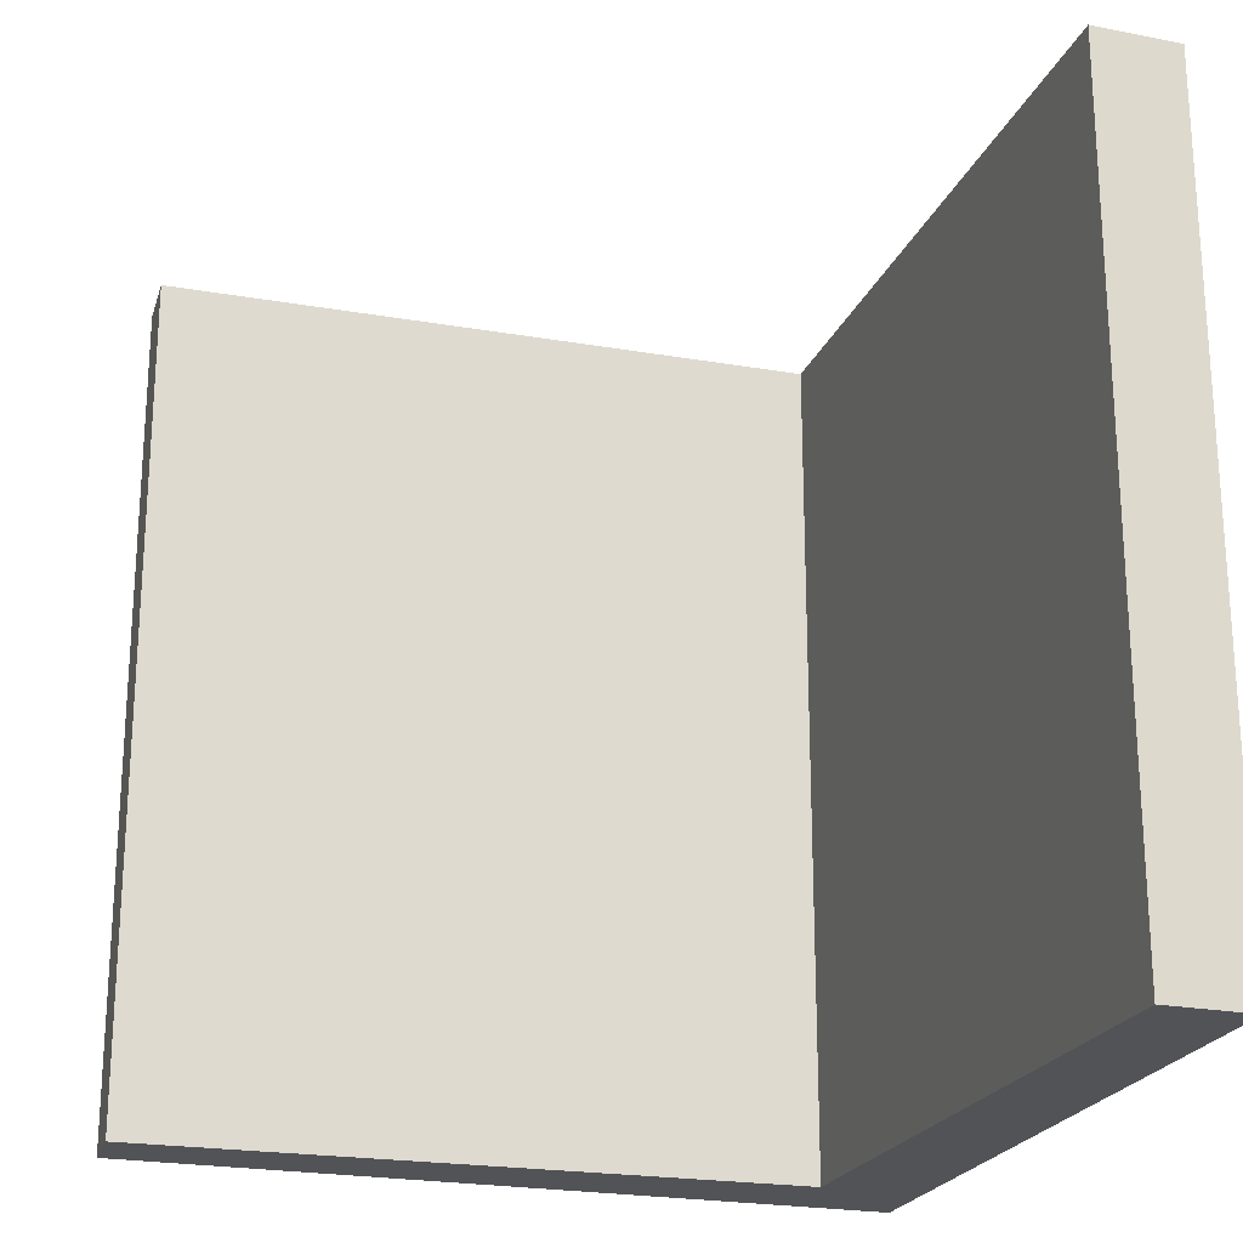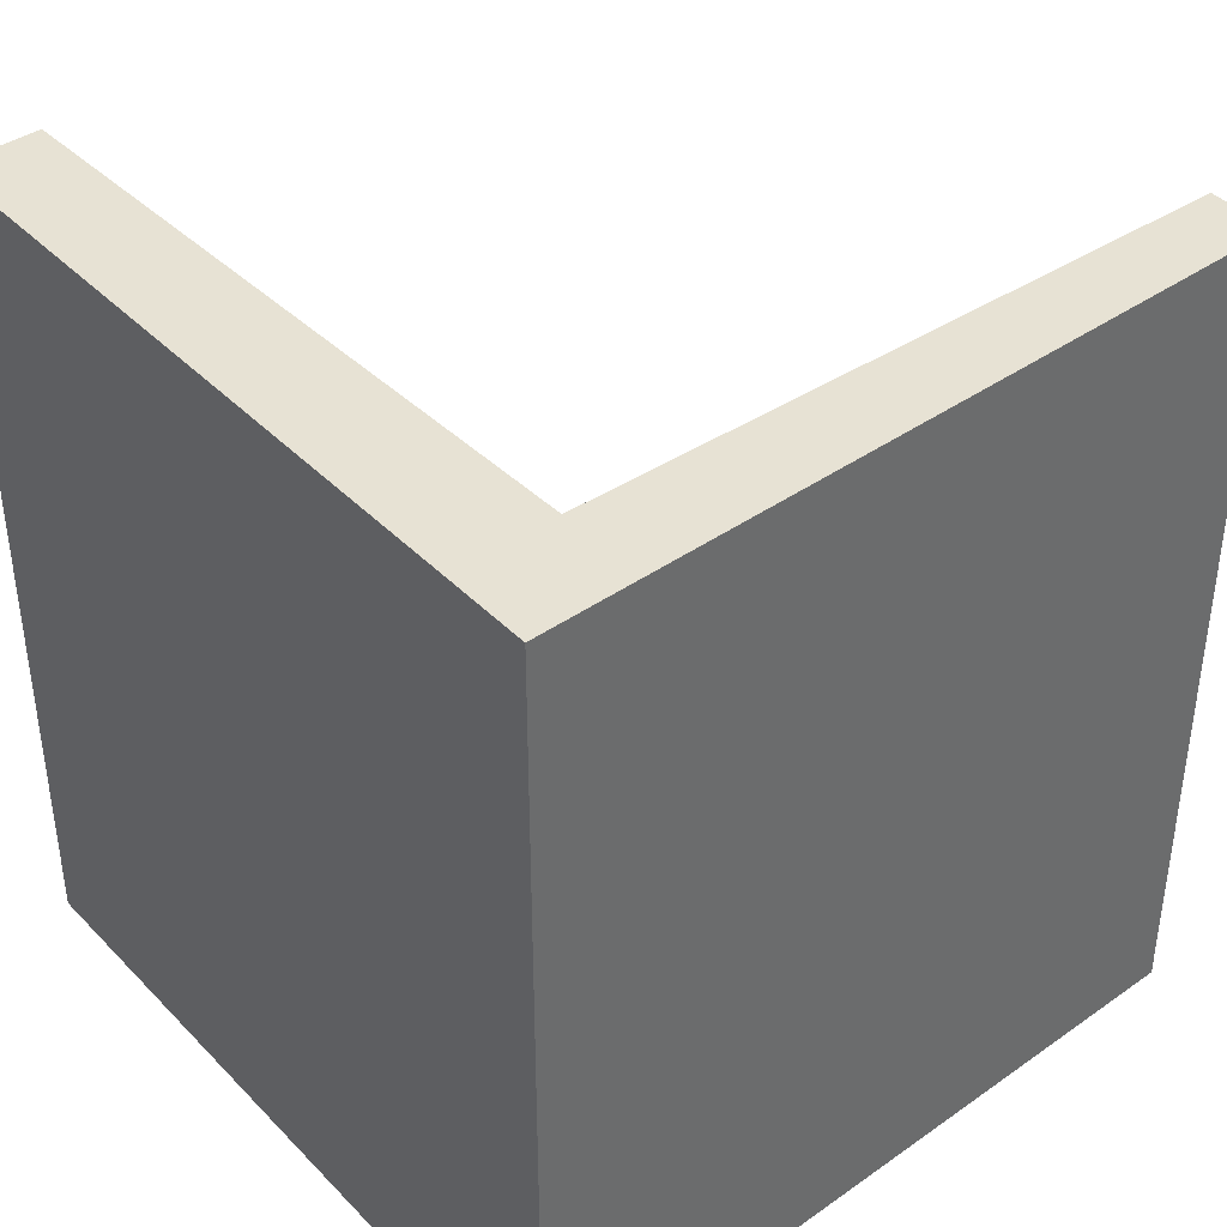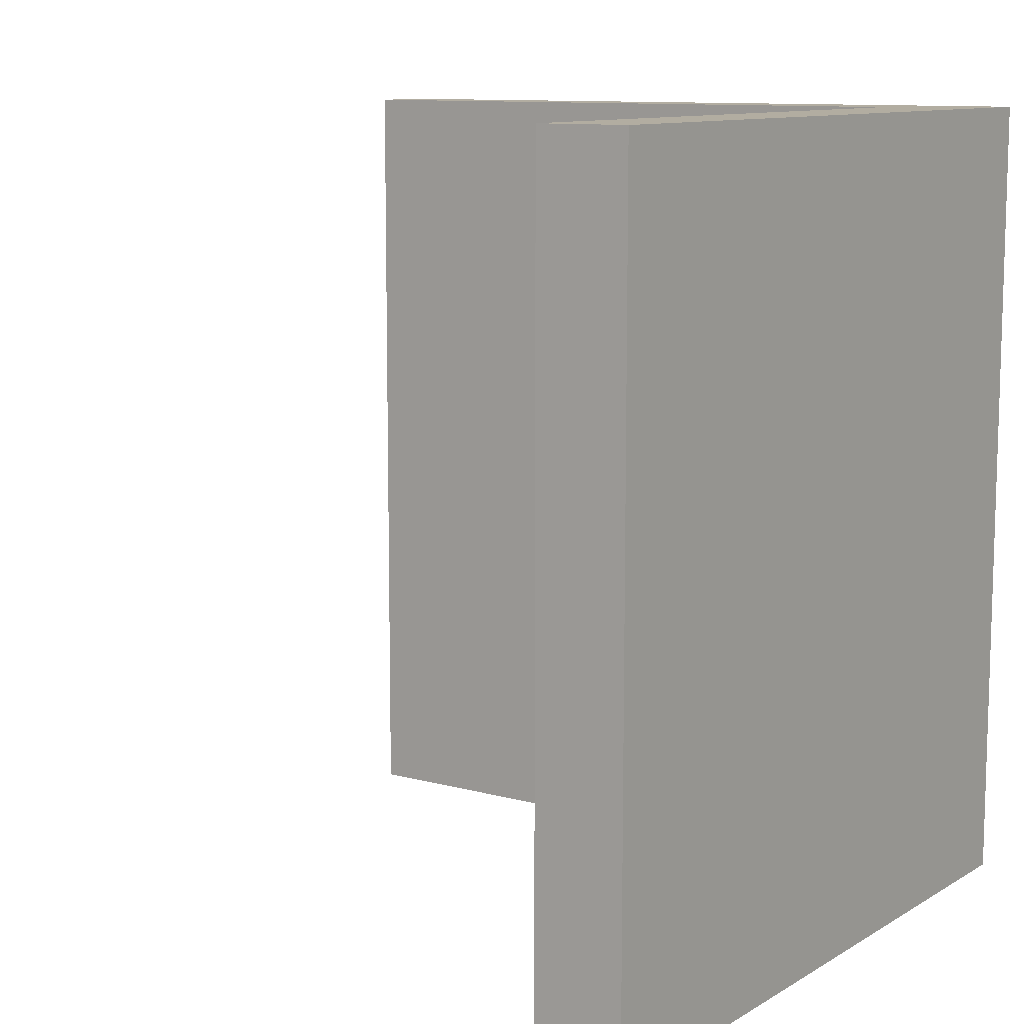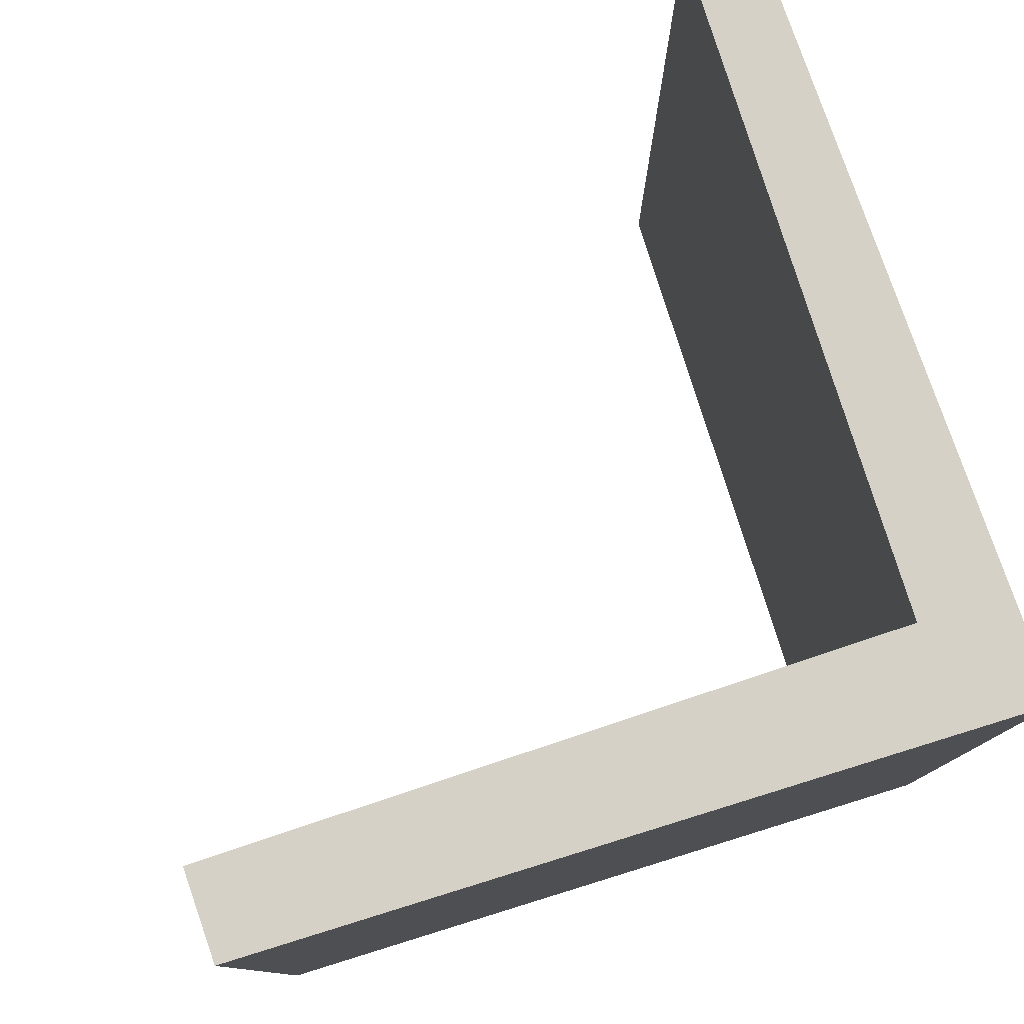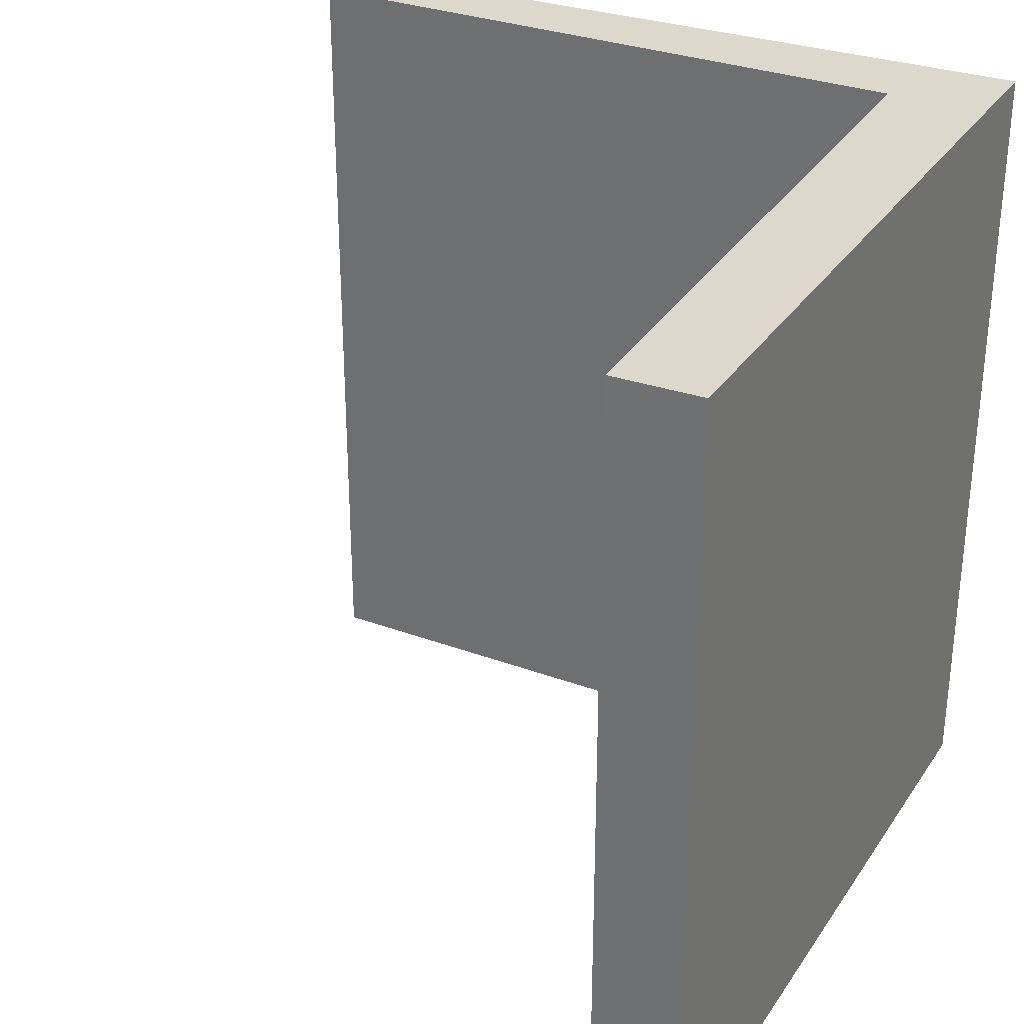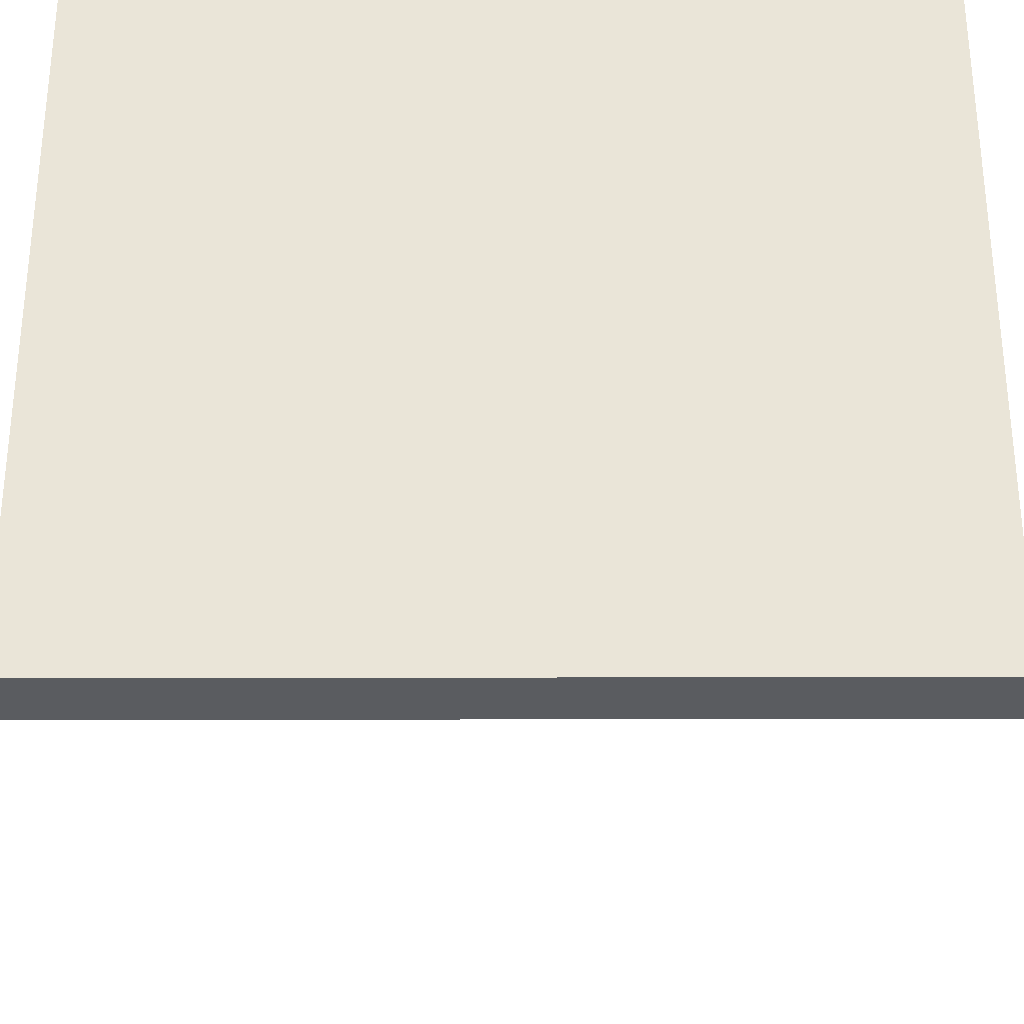
<metadata>
{"format":"obj","ext":"obj","renderer":"f3d","projection":"perspective","resolution":1024,"background":"white","views":[{"elev":-22.3,"azim":-105.9,"up":"+Y"},{"elev":39.8,"azim":51.7,"up":"+Y"},{"elev":10.5,"azim":-54.7,"up":"+Y"},{"elev":79.0,"azim":-16.5,"up":"+Y"},{"elev":31.3,"azim":-61.3,"up":"+Y"},{"elev":-33.2,"azim":90.2,"up":"+Z"}]}
</metadata>
<code>
v  4.264 4.902 -3.97
v  3.868 4.902 -3.973
v  4.474 4.902 0.471
v  3.927 4.902 -0.126
v  0 4.902 3.002e-16
v  0.025 4.902 0.522
v  3.868 2.433e-16 -3.973
v  3.927 7.715e-18 -0.126
v  0 0 0
v  0.025 -3.196e-17 0.522
v  4.264 2.431e-16 -3.97
v  4.474 -2.884e-17 0.471
g defaultobject
f 1 2 3
f 4 3 2
f 5 3 4
f 6 3 5
f 7 4 2
f 4 7 8
f 9 6 5
f 6 9 10
f 8 5 4
f 5 8 9
f 11 2 1
f 2 11 7
f 10 3 6
f 3 10 12
f 12 1 3
f 1 12 11
f 10 9 12
f 8 12 9
f 11 12 8
f 7 11 8

</code>
